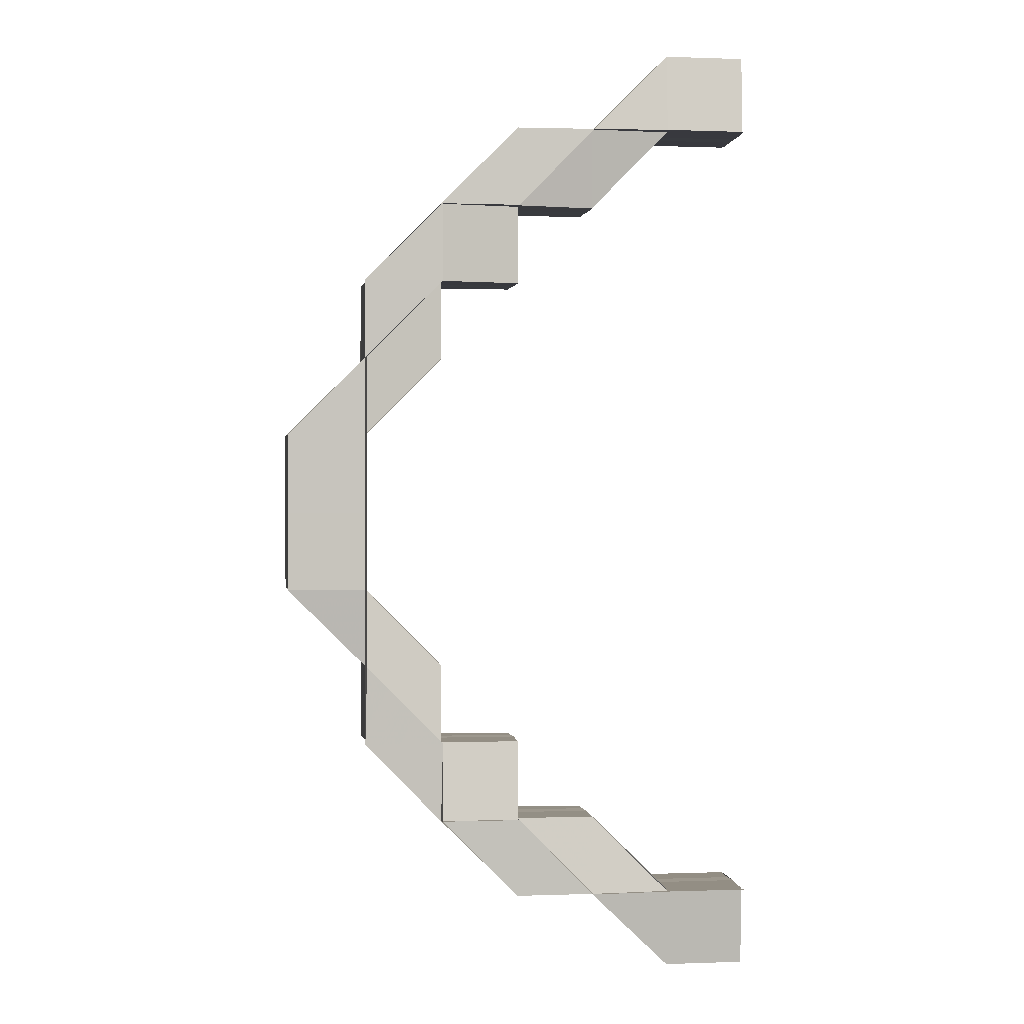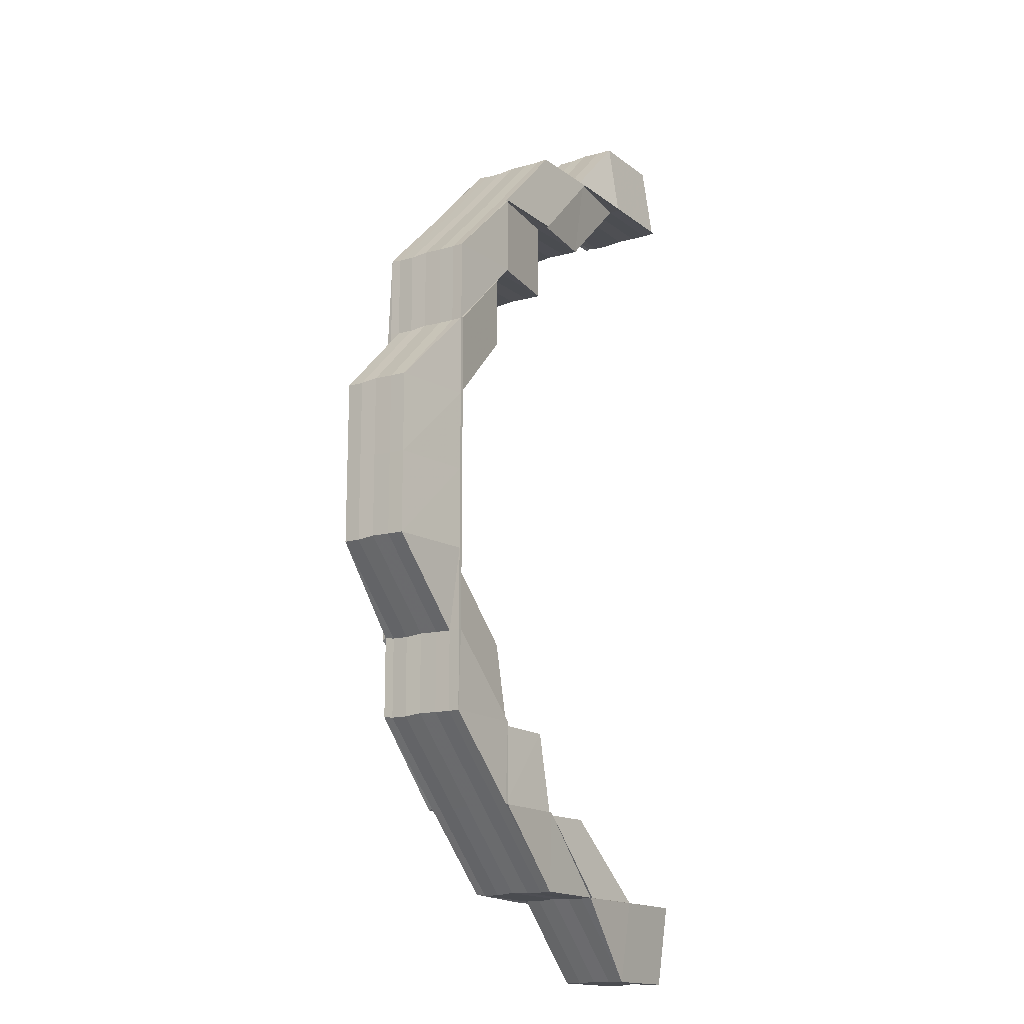
<metadata>
{"format":"obj","ext":"obj","renderer":"f3d","projection":"perspective","resolution":1024,"background":"white","views":[{"elev":0.6,"azim":172.2,"up":"+Y"},{"elev":-15.9,"azim":123.5,"up":"+Y"}]}
</metadata>
<code>
o 8733
v 2175 1862 11.77
v 2175 1862 11.77
v 2175 1862 11.77
v 2175 1862 11.77
v 2175 1862 11.77
v 2175 1862 11.77
v 2175 1862 11.77
v 2175 1862 11.77
v 2175 1862 11.77
v 2175 1862 11.77
v 2175 1862 11.77
v 2175 1862 11.77
v 2175 1862 11.77
v 2175 1862 11.77
v 2175 1862 11.77
v 2175 1862 11.77
v 2175 1862 11.77
v 2175 1862 11.77
v 2175 1862 11.77
v 2175 1862 11.76
v 2175 1862 11.76
v 2175 1862 11.76
v 2175 1862 11.77
v 2175 1862 11.76
v 2175 1862 11.76
v 2175 1862 11.76
v 2175 1862 11.76
v 2175 1862 11.76
v 2175 1862 11.76
v 2175 1862 11.76
v 2175 1862 11.76
v 2175 1862 11.77
v 2175 1862 11.76
v 2175 1862 11.76
v 2175 1862 11.77
v 2175 1862 11.77
v 2175 1862 11.77
v 2175 1862 11.77
v 2175 1862 11.77
v 2175 1862 11.77
v 2175 1862 11.77
v 2175 1862 11.77
v 2175 1862 11.77
v 2175 1862 11.77
v 2175 1862 11.77
v 2175 1862 11.77
v 2175 1862 11.77
v 2175 1862 11.77
v 2175 1862 11.77
v 2175 1862 11.77
v 2175 1862 11.77
v 2175 1862 11.77
v 2175 1862 11.77
v 2175 1862 11.77
v 2175 1862 11.77
v 2175 1862 11.76
v 2175 1862 11.77
v 2175 1862 11.76
v 2175 1862 11.77
v 2175 1862 11.76
v 2175 1862 11.77
v 2175 1862 11.77
v 2175 1862 11.77
v 2175 1862 11.77
v 2175 1862 11.77
v 2175 1862 11.77
v 2175 1862 11.77
v 2175 1862 11.77
v 2175 1862 11.78
v 2175 1862 11.77
v 2175 1862 11.77
v 2175 1862 11.77
v 2175 1862 11.77
v 2175 1862 11.77
v 2175 1862 11.77
v 2175 1862 11.77
v 2175 1862 11.77
v 2175 1862 11.77
v 2175 1862 11.77
v 2175 1862 11.78
v 2175 1862 11.77
v 2175 1862 11.78
v 2175 1862 11.78
v 2175 1862 11.78
v 2175 1862 11.78
v 2175 1862 11.77
v 2175 1862 11.78
v 2175 1862 11.77
v 2175 1862 11.78
v 2175 1862 11.78
v 2175 1862 11.78
v 2175 1862 11.78
v 2175 1862 11.78
v 2175 1862 11.77
v 2175 1862 11.78
v 2175 1862 11.77
v 2175 1862 11.78
v 2175 1862 11.78
v 2175 1862 11.78
v 2175 1862 11.78
v 2175 1862 11.78
v 2175 1862 11.77
v 2175 1862 11.78
v 2175 1862 11.78
v 2175 1862 11.78
v 2175 1862 11.78
v 2175 1862 11.78
v 2175 1862 11.77
v 2175 1862 11.78
v 2175 1862 11.78
v 2175 1862 11.78
v 2175 1862 11.78
v 2175 1862 11.78
v 2175 1862 11.78
v 2175 1862 11.78
v 2175 1862 11.78
v 2175 1862 11.78
v 2175 1862 11.78
v 2175 1862 11.78
v 2175 1862 11.78
v 2175 1862 11.77
v 2175 1862 11.77
v 2175 1862 11.77
v 2175 1862 11.78
v 2175 1862 11.78
v 2175 1862 11.77
v 2175 1862 11.77
v 2175 1862 11.77
v 2175 1862 11.77
v 2175 1862 11.77
v 2175 1862 11.77
v 2175 1862 11.77
v 2175 1862 11.77
v 2175 1862 11.77
v 2175 1862 11.77
v 2175 1862 11.77
v 2175 1862 11.77
v 2175 1862 11.76
v 2175 1862 11.77
v 2175 1862 11.77
v 2175 1862 11.76
v 2175 1862 11.76
v 2175 1862 11.76
v 2175 1862 11.76
v 2175 1862 11.76
v 2175 1862 11.76
v 2175 1862 11.77
v 2175 1862 11.76
v 2175 1862 11.76
v 2175 1862 11.76
v 2175 1862 11.76
v 2175 1862 11.76
v 2175 1862 11.76
v 2175 1862 11.76
v 2175 1862 11.76
v 2175 1862 11.76
v 2175 1862 11.76
v 2175 1862 11.76
v 2175 1862 11.76
v 2175 1862 11.76
v 2175 1862 11.76
v 2175 1862 11.76
v 2175 1862 11.76
v 2175 1862 11.76
v 2175 1862 11.76
v 2175 1862 11.76
v 2175 1862 11.76
v 2175 1862 11.76
v 2175 1862 11.76
v 2175 1862 11.76
v 2175 1862 11.77
v 2175 1862 11.76
v 2175 1862 11.76
v 2175 1862 11.76
v 2175 1862 11.76
v 2175 1862 11.77
v 2175 1862 11.76
v 2175 1862 11.76
v 2175 1862 11.77
v 2175 1862 11.77
v 2175 1862 11.77
v 2175 1862 11.77
v 2175 1862 11.77
v 2175 1862 11.77
v 2175 1862 11.77
v 2175 1862 11.77
v 2175 1862 11.77
v 2175 1862 11.77
v 2175 1862 11.77
v 2175 1862 11.77
v 2175 1862 11.78
v 2175 1862 11.78
v 2175 1862 11.78
v 2175 1862 11.78
v 2175 1862 11.78
v 2175 1862 11.78
v 2175 1862 11.77
v 2175 1862 11.77
v 2175 1862 11.78
v 2175 1862 11.78
v 2175 1862 11.78
v 2175 1862 11.78
v 2175 1862 11.78
v 2175 1862 11.77
v 2175 1862 11.78
v 2175 1862 11.78
v 2175 1862 11.78
v 2175 1862 11.78
v 2175 1862 11.78
v 2175 1862 11.77
v 2175 1862 11.78
v 2175 1862 11.77
v 2175 1862 11.77
v 2175 1862 11.77
v 2175 1862 11.77
v 2175 1862 11.77
v 2175 1862 11.77
v 2175 1862 11.77
v 2175 1862 11.77
v 2175 1862 11.77
v 2175 1862 11.77
v 2175 1862 11.76
v 2175 1862 11.77
v 2175 1862 11.77
v 2175 1862 11.77
v 2175 1862 11.77
v 2175 1862 11.78
v 2175 1862 11.77
v 2175 1862 11.78
v 2175 1862 11.77
v 2175 1862 11.78
v 2175 1862 11.78
v 2175 1862 11.78
v 2175 1862 11.78
v 2175 1862 11.78
v 2175 1862 11.78
v 2175 1862 11.78
v 2175 1862 11.78
v 2175 1862 11.78
v 2175 1862 11.78
v 2175 1862 11.78
v 2175 1862 11.78
v 2175 1862 11.77
v 2175 1862 11.78
v 2175 1862 11.77
v 2175 1862 11.78
v 2175 1862 11.78
v 2175 1862 11.78
v 2175 1862 11.78
v 2175 1862 11.78
v 2175 1862 11.78
v 2175 1862 11.78
v 2175 1862 11.78
v 2175 1862 11.78
v 2175 1862 11.78
v 2175 1862 11.78
v 2175 1862 11.78
v 2175 1862 11.77
v 2175 1862 11.78
v 2175 1862 11.77
v 2175 1862 11.78
v 2175 1862 11.78
v 2175 1862 11.78
v 2175 1862 11.77
v 2175 1862 11.77
v 2175 1862 11.77
v 2175 1862 11.77
v 2175 1862 11.77
v 2175 1862 11.77
v 2175 1862 11.77
v 2175 1862 11.77
v 2175 1862 11.77
v 2175 1862 11.77
v 2175 1862 11.77
v 2175 1862 11.77
v 2175 1862 11.77
v 2175 1862 11.77
v 2175 1862 11.77
v 2175 1862 11.78
v 2175 1862 11.78
v 2175 1862 11.77
v 2175 1862 11.78
v 2175 1862 11.78
v 2175 1862 11.78
v 2175 1862 11.77
v 2175 1862 11.77
v 2175 1862 11.77
v 2175 1862 11.77
v 2175 1862 11.77
v 2175 1862 11.77
v 2175 1862 11.77
v 2175 1862 11.77
v 2175 1862 11.77
v 2175 1862 11.77
v 2175 1862 11.77
v 2175 1862 11.76
v 2175 1862 11.76
v 2175 1862 11.77
v 2175 1862 11.76
v 2175 1862 11.77
v 2175 1862 11.76
v 2175 1862 11.76
v 2175 1862 11.77
v 2175 1862 11.76
v 2175 1862 11.76
v 2175 1862 11.77
v 2175 1862 11.76
v 2175 1862 11.76
v 2175 1862 11.77
v 2175 1862 11.76
v 2175 1862 11.76
v 2175 1862 11.76
v 2175 1862 11.76
v 2175 1862 11.76
v 2175 1862 11.76
v 2175 1862 11.76
v 2175 1862 11.76
v 2175 1862 11.76
v 2175 1862 11.77
v 2175 1862 11.76
v 2175 1862 11.76
v 2175 1862 11.76
v 2175 1862 11.76
v 2175 1862 11.76
v 2175 1862 11.76
v 2175 1862 11.76
v 2175 1862 11.76
v 2175 1862 11.76
v 2175 1862 11.77
v 2175 1862 11.77
v 2175 1862 11.76
v 2175 1862 11.76
v 2175 1862 11.76
v 2175 1862 11.76
v 2175 1862 11.76
v 2175 1862 11.76
v 2175 1862 11.76
v 2175 1862 11.76
v 2175 1862 11.76
v 2175 1862 11.76
v 2175 1862 11.76
v 2175 1862 11.76
v 2175 1862 11.76
v 2175 1862 11.77
v 2175 1862 11.77
v 2175 1862 11.77
v 2175 1862 11.77
v 2175 1862 11.77
v 2175 1862 11.77
v 2175 1862 11.77
v 2175 1862 11.77
v 2175 1862 11.77
v 2175 1862 11.77
v 2175 1862 11.77
v 2175 1862 11.77
v 2175 1862 11.77
v 2175 1862 11.77
v 2175 1862 11.77
v 2175 1862 11.77
v 2175 1862 11.77
v 2175 1862 11.77
v 2175 1862 11.77
v 2175 1862 11.77
v 2175 1862 11.77
v 2175 1862 11.77
v 2175 1862 11.76
v 2175 1862 11.77
v 2175 1862 11.76
v 2175 1862 11.77
v 2175 1862 11.76
v 2175 1862 11.77
v 2175 1862 11.77
v 2175 1862 11.77
v 2175 1862 11.77
v 2175 1862 11.77
v 2175 1862 11.77
v 2175 1862 11.77
v 2175 1862 11.77
v 2175 1862 11.78
v 2175 1862 11.77
v 2175 1862 11.77
v 2175 1862 11.77
v 2175 1862 11.77
v 2175 1862 11.77
v 2175 1862 11.77
v 2175 1862 11.77
v 2175 1862 11.77
v 2175 1862 11.77
v 2175 1862 11.77
v 2175 1862 11.78
v 2175 1862 11.77
v 2175 1862 11.78
v 2175 1862 11.78
v 2175 1862 11.77
v 2175 1862 11.78
v 2175 1862 11.77
v 2175 1862 11.77
v 2175 1862 11.77
v 2175 1862 11.78
v 2175 1862 11.78
v 2175 1862 11.77
v 2175 1862 11.77
v 2175 1862 11.78
v 2175 1862 11.77
v 2175 1862 11.78
v 2175 1862 11.77
v 2175 1862 11.78
v 2175 1862 11.78
v 2175 1862 11.78
v 2175 1862 11.78
v 2175 1862 11.78
v 2175 1862 11.78
v 2175 1862 11.78
v 2175 1862 11.78
v 2175 1862 11.78
v 2175 1862 11.78
v 2175 1862 11.78
v 2175 1862 11.78
v 2175 1862 11.77
v 2175 1862 11.77
v 2175 1862 11.77
v 2175 1862 11.77
v 2175 1862 11.77
v 2175 1862 11.77
v 2175 1862 11.77
v 2175 1862 11.77
v 2175 1862 11.77
v 2175 1862 11.76
v 2175 1862 11.77
v 2175 1862 11.76
v 2175 1862 11.76
v 2175 1862 11.77
v 2175 1862 11.77
v 2175 1862 11.76
v 2175 1862 11.76
v 2175 1862 11.76
v 2175 1862 11.76
v 2175 1862 11.76
v 2175 1862 11.76
v 2175 1862 11.76
v 2175 1862 11.76
v 2175 1862 11.77
v 2175 1862 11.76
v 2175 1862 11.76
v 2175 1862 11.76
v 2175 1862 11.76
v 2175 1862 11.77
v 2175 1862 11.76
v 2175 1862 11.77
v 2175 1862 11.76
v 2175 1862 11.77
v 2175 1862 11.76
v 2175 1862 11.77
v 2175 1862 11.77
v 2175 1862 11.77
v 2175 1862 11.77
v 2175 1862 11.77
v 2175 1862 11.76
v 2175 1862 11.77
v 2175 1862 11.77
v 2175 1862 11.77
v 2175 1862 11.77
v 2175 1862 11.77
v 2175 1862 11.77
v 2175 1862 11.77
v 2175 1862 11.76
v 2175 1862 11.77
v 2175 1862 11.77
v 2175 1862 11.77
v 2175 1862 11.77
v 2175 1862 11.77
v 2175 1862 11.76
v 2175 1862 11.76
v 2175 1862 11.76
v 2175 1862 11.76
v 2175 1862 11.76
v 2175 1862 11.76
v 2175 1862 11.77
v 2175 1862 11.76
v 2175 1862 11.77
v 2175 1862 11.76
v 2175 1862 11.76
v 2175 1862 11.76
v 2175 1862 11.76
v 2175 1862 11.76
v 2175 1862 11.76
v 2175 1862 11.77
v 2175 1862 11.76
v 2175 1862 11.77
v 2175 1862 11.76
v 2175 1862 11.76
v 2175 1862 11.76
v 2175 1862 11.76
v 2175 1862 11.77
v 2175 1862 11.77
v 2175 1862 11.78
v 2175 1862 11.78
v 2175 1862 11.78
v 2175 1862 11.78
v 2175 1862 11.78
v 2175 1862 11.78
v 2175 1862 11.78
v 2175 1862 11.77
v 2175 1862 11.78
v 2175 1862 11.78
v 2175 1862 11.77
v 2175 1862 11.78
v 2175 1862 11.78
v 2175 1862 11.77
v 2175 1862 11.78
v 2175 1862 11.77
v 2175 1862 11.78
v 2175 1862 11.78
v 2175 1862 11.77
v 2175 1862 11.77
v 2175 1862 11.77
v 2175 1862 11.77
v 2175 1862 11.77
v 2175 1862 11.76
v 2175 1862 11.77
v 2175 1862 11.76
v 2175 1862 11.76
v 2175 1862 11.76
v 2175 1862 11.76
v 2175 1862 11.77
v 2175 1862 11.76
v 2175 1862 11.77
v 2175 1862 11.77
v 2175 1862 11.77
v 2175 1862 11.77
v 2175 1862 11.77
v 2175 1862 11.77
v 2175 1862 11.77
v 2175 1862 11.77
v 2175 1862 11.77
v 2175 1862 11.77
v 2175 1862 11.78
v 2175 1862 11.78
v 2175 1862 11.77
v 2175 1862 11.77
v 2175 1862 11.77
v 2175 1862 11.77
v 2175 1862 11.77
v 2175 1862 11.77
v 2175 1862 11.77
v 2175 1862 11.76
v 2175 1862 11.76
v 2175 1862 11.76
v 2175 1862 11.76
v 2175 1862 11.76
v 2175 1862 11.76
v 2175 1862 11.76
v 2175 1862 11.76
v 2175 1862 11.78
v 2175 1862 11.78
v 2175 1862 11.78
v 2175 1862 11.76
v 2175 1862 11.76
v 2175 1862 11.76
v 2175 1862 11.76
v 2175 1862 11.76
v 2175 1862 11.76
v 2175 1862 11.76
v 2175 1862 11.76
v 2175 1862 11.76
v 2175 1862 11.76
v 2175 1862 11.76
v 2175 1862 11.76
v 2175 1862 11.76
v 2175 1862 11.76
v 2175 1862 11.76
v 2175 1862 11.76
v 2175 1862 11.77
v 2175 1862 11.76
v 2175 1862 11.77
v 2175 1862 11.76
v 2175 1862 11.77
v 2175 1862 11.76
v 2175 1862 11.76
v 2175 1862 11.76
v 2175 1862 11.76
v 2175 1862 11.77
v 2175 1862 11.77
v 2175 1862 11.77
v 2175 1862 11.77
v 2175 1862 11.77
v 2175 1862 11.76
v 2175 1862 11.77
v 2175 1862 11.76
v 2175 1862 11.76
v 2175 1862 11.76
v 2175 1862 11.76
v 2175 1862 11.76
v 2175 1862 11.76
v 2175 1862 11.77
v 2175 1862 11.76
v 2175 1862 11.77
v 2175 1862 11.77
v 2175 1862 11.77
v 2175 1862 11.77
v 2175 1862 11.77
v 2175 1862 11.77
v 2175 1862 11.77
v 2175 1862 11.77
v 2175 1862 11.77
v 2175 1862 11.77
v 2175 1862 11.77
v 2175 1862 11.78
v 2175 1862 11.77
v 2175 1862 11.78
v 2175 1862 11.77
v 2175 1862 11.78
v 2175 1862 11.78
v 2175 1862 11.78
v 2175 1862 11.78
v 2175 1862 11.78
v 2175 1862 11.78
v 2175 1862 11.78
v 2175 1862 11.78
v 2175 1862 11.78
v 2175 1862 11.78
v 2175 1862 11.78
v 2175 1862 11.77
v 2175 1862 11.78
v 2175 1862 11.77
v 2175 1862 11.78
v 2175 1862 11.78
v 2175 1862 11.78
v 2175 1862 11.77
v 2175 1862 11.78
v 2175 1862 11.78
v 2175 1862 11.78
v 2175 1862 11.78
v 2175 1862 11.78
v 2175 1862 11.78
v 2175 1862 11.78
v 2175 1862 11.78
v 2175 1862 11.78
v 2175 1862 11.78
v 2175 1862 11.78
v 2175 1862 11.78
v 2175 1862 11.77
v 2175 1862 11.78
v 2175 1862 11.77
v 2175 1862 11.78
v 2175 1862 11.78
v 2175 1862 11.78
v 2175 1862 11.77
v 2175 1862 11.77
v 2175 1862 11.77
v 2175 1862 11.77
v 2175 1862 11.77
v 2175 1862 11.77
v 2175 1862 11.77
v 2175 1862 11.78
v 2175 1862 11.78
v 2175 1862 11.77
v 2175 1862 11.77
v 2175 1862 11.78
v 2175 1862 11.78
v 2175 1862 11.78
v 2175 1862 11.78
v 2175 1862 11.78
v 2175 1862 11.78
v 2175 1862 11.78
v 2175 1862 11.78
v 2175 1862 11.78
v 2175 1862 11.78
f 1 2 3
f 3 4 5
f 4 6 7
f 2 4 8
f 9 10 1
f 11 12 9
f 10 2 13
f 14 10 15
f 14 16 10
f 10 17 2
f 16 17 10
f 17 18 2
f 2 18 4
f 16 19 17
f 20 19 16
f 20 21 19
f 22 16 23
f 24 25 16
f 26 24 27
f 24 28 29
f 22 30 31
f 32 30 22
f 30 33 34
f 35 36 32
f 37 38 36
f 39 40 35
f 41 37 40
f 42 41 43
f 44 43 39
f 45 46 44
f 46 47 48
f 47 49 50
f 49 51 52
f 51 53 54
f 54 55 56
f 38 57 55
f 53 57 58
f 59 58 60
f 61 62 59
f 63 64 61
f 65 66 63
f 67 68 65
f 69 68 67
f 70 71 66
f 71 72 64
f 70 73 71
f 74 71 75
f 76 77 74
f 75 72 78
f 71 79 72
f 73 79 71
f 80 73 81
f 82 83 80
f 83 84 85
f 86 85 87
f 88 89 85
f 90 91 89
f 92 90 93
f 94 95 89
f 94 96 95
f 97 98 95
f 99 97 100
f 101 98 102
f 103 101 104
f 101 105 106
f 107 101 108
f 109 107 110
f 107 111 112
f 113 107 73
f 113 114 115
f 116 113 117
f 116 118 119
f 120 108 73
f 121 122 120
f 123 121 124
f 73 108 79
f 125 126 108
f 108 127 79
f 108 126 127
f 79 127 128
f 79 128 72
f 126 129 127
f 126 130 129
f 127 131 128
f 127 129 131
f 72 128 132
f 72 132 62
f 128 131 133
f 128 133 132
f 78 132 134
f 132 133 135
f 132 135 136
f 136 137 138
f 133 139 135
f 135 140 141
f 142 143 141
f 144 142 145
f 146 143 147
f 144 146 148
f 146 149 150
f 151 149 152
f 153 152 154
f 155 156 154
f 157 150 158
f 155 159 160
f 161 159 162
f 159 163 33
f 164 163 165
f 166 165 167
f 168 169 167
f 159 170 171
f 134 157 172
f 172 157 173
f 157 174 175
f 176 174 177
f 178 174 179
f 178 179 171
f 174 180 179
f 21 171 19
f 19 171 181
f 19 181 17
f 17 181 18
f 171 182 181
f 171 179 182
f 181 183 18
f 181 182 183
f 18 183 184
f 18 184 4
f 4 184 185
f 179 186 182
f 179 180 186
f 182 187 183
f 182 186 187
f 184 188 185
f 183 189 184
f 184 189 188
f 183 187 189
f 185 190 191
f 185 191 192
f 193 194 192
f 195 193 196
f 197 198 196
f 199 200 191
f 201 199 202
f 203 200 204
f 205 203 206
f 203 207 208
f 209 203 210
f 211 212 210
f 210 212 213
f 212 214 213
f 212 215 214
f 213 214 216
f 217 209 216
f 218 217 216
f 219 218 216
f 220 219 216
f 221 220 216
f 222 221 216
f 214 223 216
f 216 223 224
f 214 225 223
f 215 225 214
f 215 226 225
f 227 226 228
f 229 215 230
f 231 232 229
f 229 233 234
f 235 236 234
f 237 238 236
f 232 239 240
f 239 241 240
f 241 242 243
f 244 243 245
f 246 247 244
f 244 248 249
f 250 251 249
f 252 253 251
f 247 254 255
f 254 256 255
f 256 257 258
f 259 258 260
f 261 262 259
f 262 257 263
f 255 263 264
f 265 263 248
f 265 266 263
f 267 268 266
f 269 270 268
f 267 269 88
f 271 269 267
f 271 272 269
f 273 271 267
f 272 274 269
f 269 274 94
f 274 275 94
f 272 276 274
f 274 277 275
f 276 277 274
f 277 278 275
f 275 278 279
f 279 280 281
f 278 282 279
f 283 284 279
f 278 285 282
f 277 286 278
f 286 285 278
f 287 286 277
f 276 287 277
f 286 288 285
f 287 289 286
f 289 288 286
f 290 289 287
f 291 287 276
f 291 290 287
f 292 291 276
f 292 276 272
f 293 290 291
f 294 292 272
f 294 272 271
f 295 291 292
f 295 293 291
f 296 293 295
f 296 297 293
f 298 297 299
f 297 300 293
f 293 300 290
f 301 297 302
f 300 303 290
f 304 301 305
f 306 301 304
f 301 307 308
f 290 303 289
f 300 309 303
f 310 311 307
f 312 311 313
f 314 313 315
f 316 317 315
f 310 318 319
f 320 310 321
f 320 322 323
f 322 318 324
f 316 325 326
f 327 325 328
f 329 330 324
f 325 331 295
f 325 332 333
f 334 332 335
f 336 335 337
f 338 339 337
f 340 333 341
f 342 340 343
f 344 340 342
f 345 346 344
f 347 348 346
f 349 350 345
f 351 347 350
f 352 351 353
f 354 353 349
f 355 356 354
f 356 357 358
f 357 359 360
f 359 361 362
f 361 363 364
f 364 365 366
f 348 367 365
f 363 367 368
f 369 368 370
f 371 372 369
f 373 374 371
f 375 376 373
f 377 378 375
f 379 378 377
f 380 381 376
f 381 382 374
f 380 383 381
f 384 381 385
f 386 387 384
f 385 382 388
f 381 389 382
f 383 389 381
f 390 383 391
f 392 393 390
f 383 394 389
f 395 394 383
f 394 396 389
f 389 396 397
f 389 397 382
f 396 398 397
f 393 399 400
f 401 399 400
f 402 400 403
f 404 401 405
f 406 401 398
f 401 407 398
f 408 407 409
f 407 410 411
f 412 407 383
f 412 413 414
f 415 412 416
f 415 417 418
f 406 419 420
f 421 406 398
f 421 406 422
f 423 421 398
f 423 421 424
f 425 423 398
f 425 423 426
f 427 425 426
f 428 425 398
f 426 429 424
f 430 428 431
f 428 432 433
f 428 434 435
f 436 428 309
f 437 436 438
f 436 439 440
f 441 309 442
f 443 444 441
f 444 445 446
f 447 446 448
f 449 450 446
f 451 449 452
f 453 449 451
f 454 453 451
f 398 453 454
f 454 451 329
f 397 398 454
f 455 454 329
f 397 454 455
f 455 329 456
f 382 397 455
f 382 455 372
f 388 455 306
f 456 457 458
f 223 459 224
f 224 459 460
f 223 461 459
f 225 461 223
f 225 48 461
f 462 463 225
f 463 464 461
f 459 465 460
f 460 465 466
f 461 467 459
f 459 467 465
f 461 50 467
f 464 468 467
f 467 469 465
f 467 52 469
f 468 470 471
f 465 471 472
f 465 472 473
f 474 475 473
f 476 474 477
f 478 470 479
f 480 479 481
f 482 483 472
f 484 482 485
f 486 483 487
f 488 487 489
f 486 490 491
f 492 486 493
f 492 486 494
f 495 496 497
f 498 499 500
f 499 501 502
f 189 503 188
f 188 503 504
f 504 505 506
f 503 507 504
f 508 240 504
f 503 509 507
f 240 510 511
f 512 513 510
f 509 510 233
f 189 514 503
f 514 509 503
f 187 514 189
f 187 515 514
f 186 515 187
f 514 516 509
f 515 516 514
f 186 517 515
f 180 517 186
f 180 518 517
f 519 518 520
f 521 522 519
f 522 523 524
f 525 524 526
f 518 527 517
f 517 528 515
f 517 527 528
f 515 528 516
f 529 530 527
f 530 531 532
f 533 532 527
f 527 534 528
f 527 532 534
f 528 535 516
f 528 534 535
f 516 535 536
f 516 536 509
f 509 536 537
f 536 538 537
f 536 265 538
f 535 265 536
f 535 539 265
f 534 539 535
f 539 540 265
f 539 267 540
f 273 267 539
f 534 273 539
f 532 273 534
f 532 541 273
f 541 271 273
f 542 541 532
f 541 294 271
f 542 543 541
f 543 294 541
f 342 543 544
f 543 545 294
f 545 292 294
f 545 295 292
f 546 295 545
f 547 546 545
f 547 545 543
f 548 549 543
f 550 548 551
f 548 552 553
f 554 555 556
f 557 558 559
f 558 560 561
f 558 562 518
f 563 562 564
f 562 565 566
f 562 567 533
f 568 567 569
f 567 570 571
f 567 572 573
f 574 573 575
f 576 575 577
f 578 572 579
f 580 578 581
f 582 583 579
f 584 585 583
f 586 585 587
f 588 587 589
f 582 579 590
f 591 592 590
f 593 591 594
f 595 590 524
f 595 582 576
f 139 595 596
f 597 595 139
f 133 597 139
f 131 597 133
f 597 598 595
f 598 582 595
f 131 599 597
f 599 598 597
f 129 599 131
f 598 600 582
f 600 601 582
f 600 362 601
f 602 584 600
f 603 600 598
f 599 603 598
f 603 360 600
f 604 602 603
f 605 603 599
f 129 605 599
f 605 358 603
f 606 604 605
f 130 605 129
f 130 607 605
f 608 607 609
f 610 130 611
f 612 613 610
f 610 614 615
f 616 617 615
f 618 619 617
f 613 620 284
f 620 621 284
f 621 622 623
f 284 624 625
f 285 624 614
f 626 627 624
f 628 623 629
f 630 631 628
f 628 632 633
f 634 635 633
f 636 637 635
f 631 638 639
f 638 640 639
f 640 641 642
f 643 642 644
f 645 646 643
f 646 641 647
f 639 647 648
f 649 647 632
f 649 420 647
f 422 650 649
f 422 651 650
f 652 422 649
f 424 653 422
f 424 422 652
f 652 649 654
f 654 649 655
f 654 655 656
f 285 654 656
f 288 654 285
f 288 652 654
f 657 424 652
f 657 652 288
f 289 657 288
f 426 424 657
f 303 657 289
f 303 426 657
f 309 426 303
f 658 659 660
f 661 662 663
f 662 664 665
f 666 667 668

</code>
